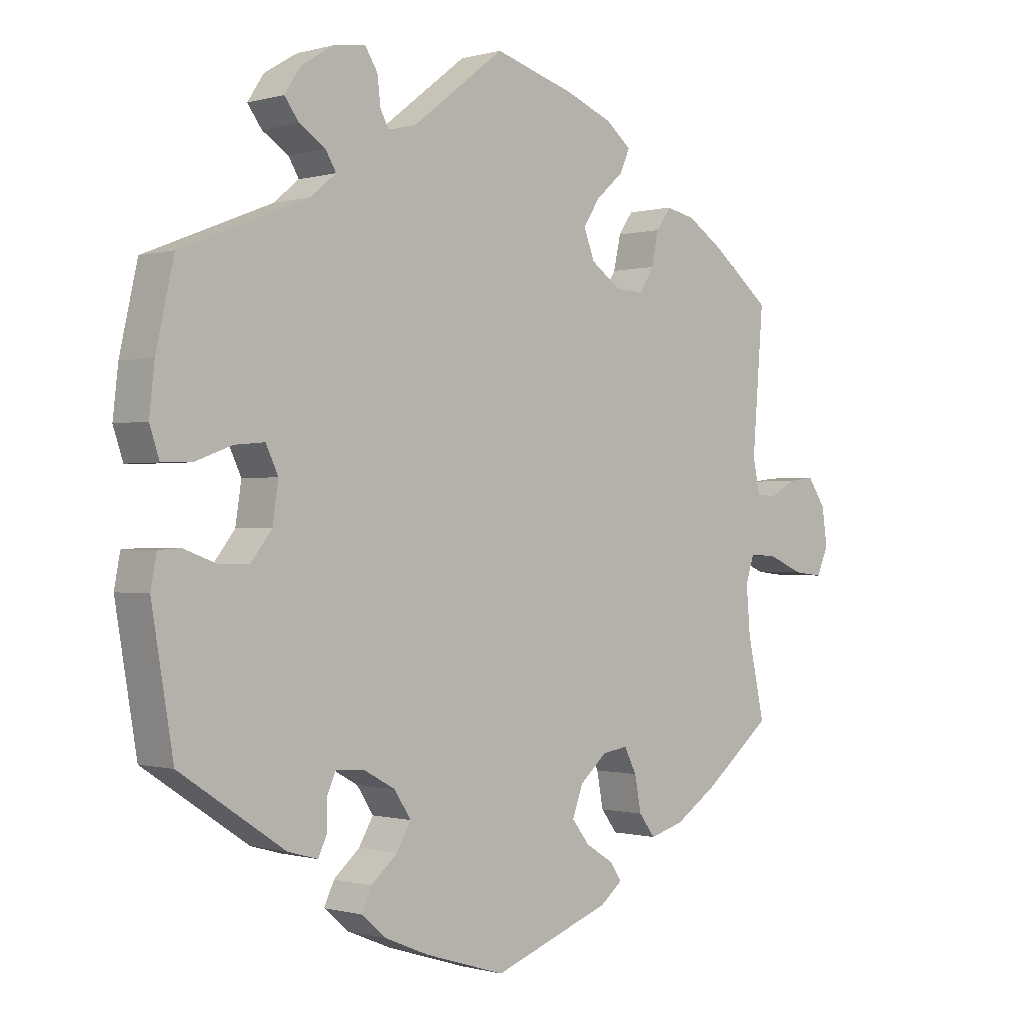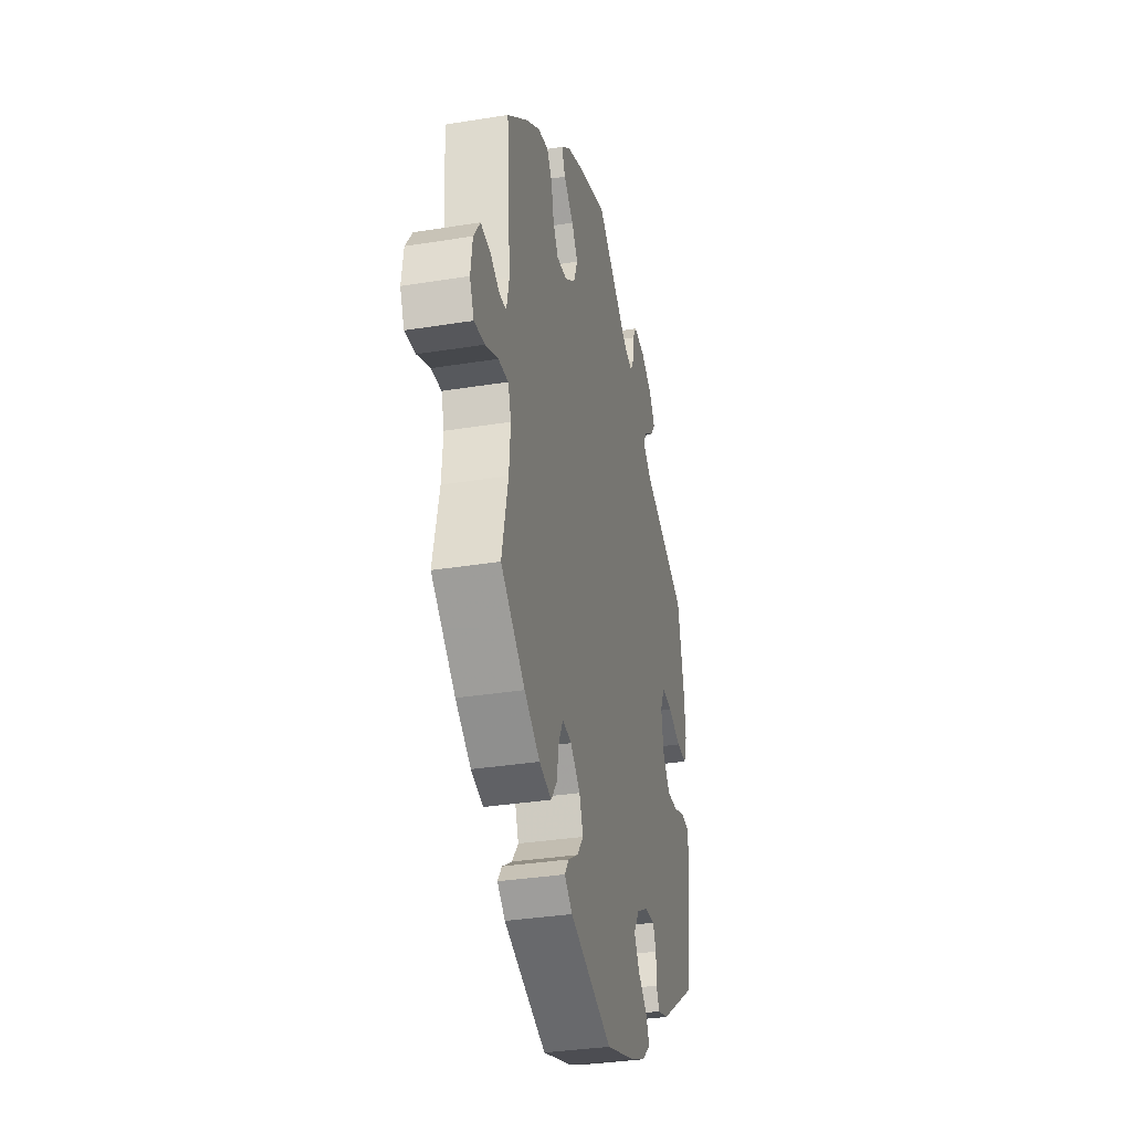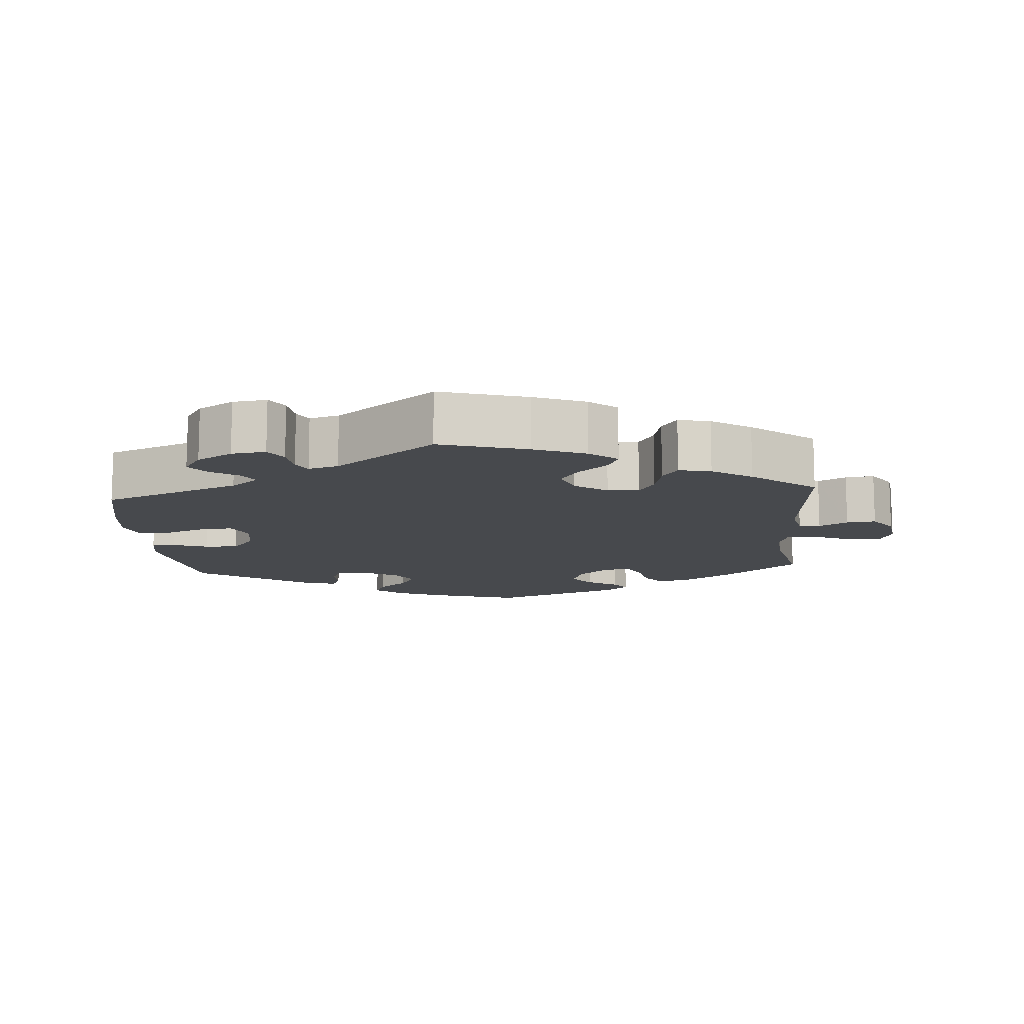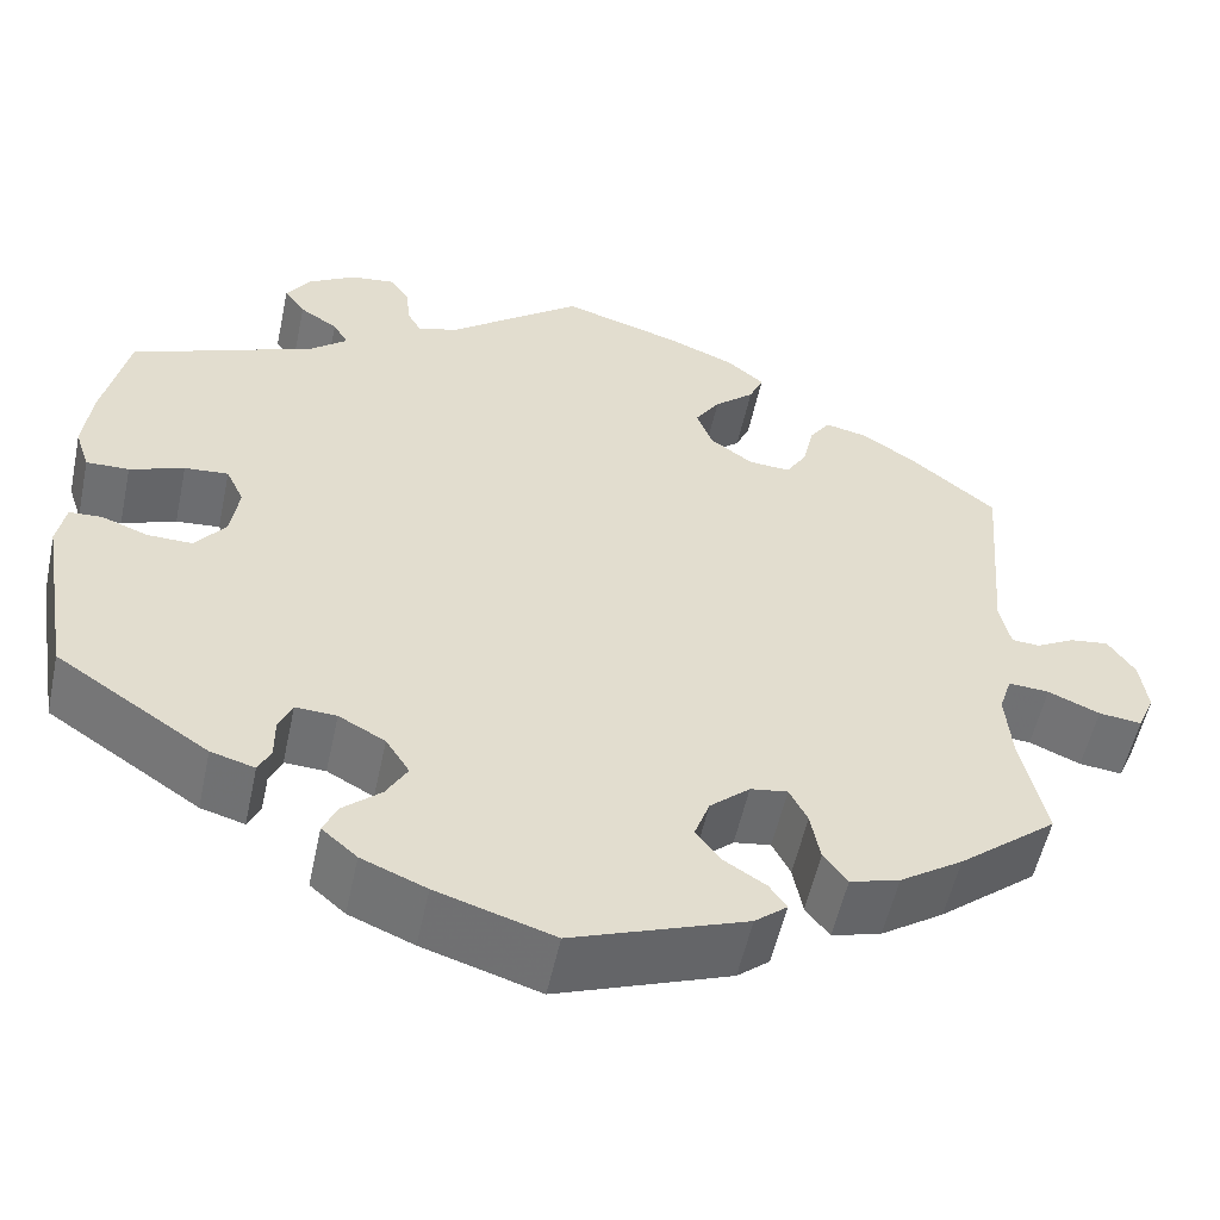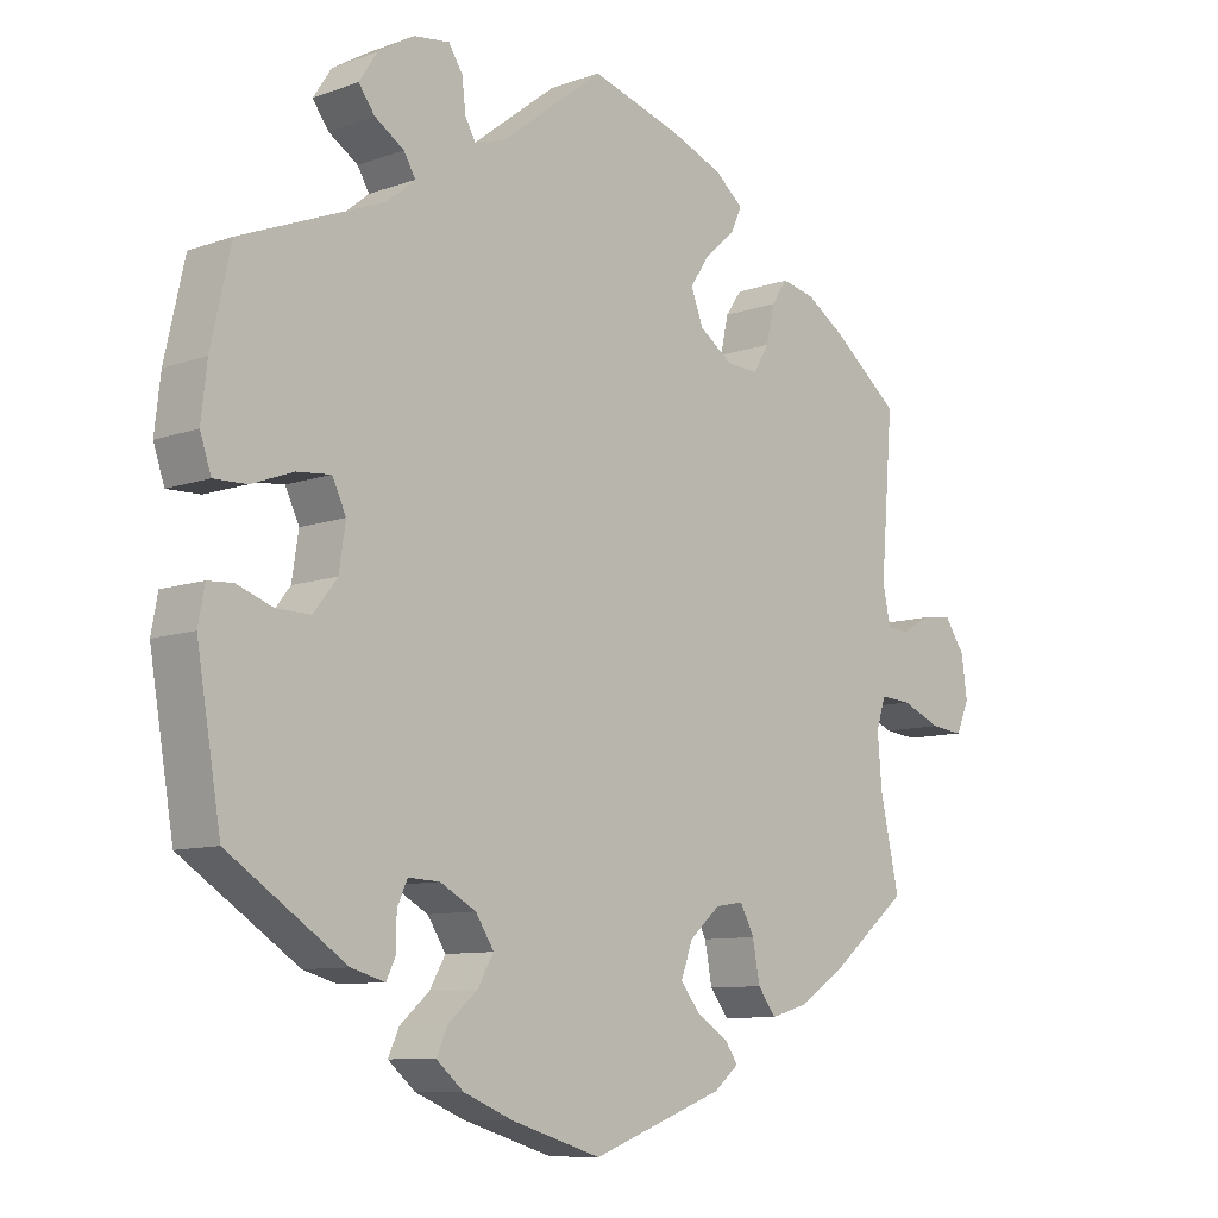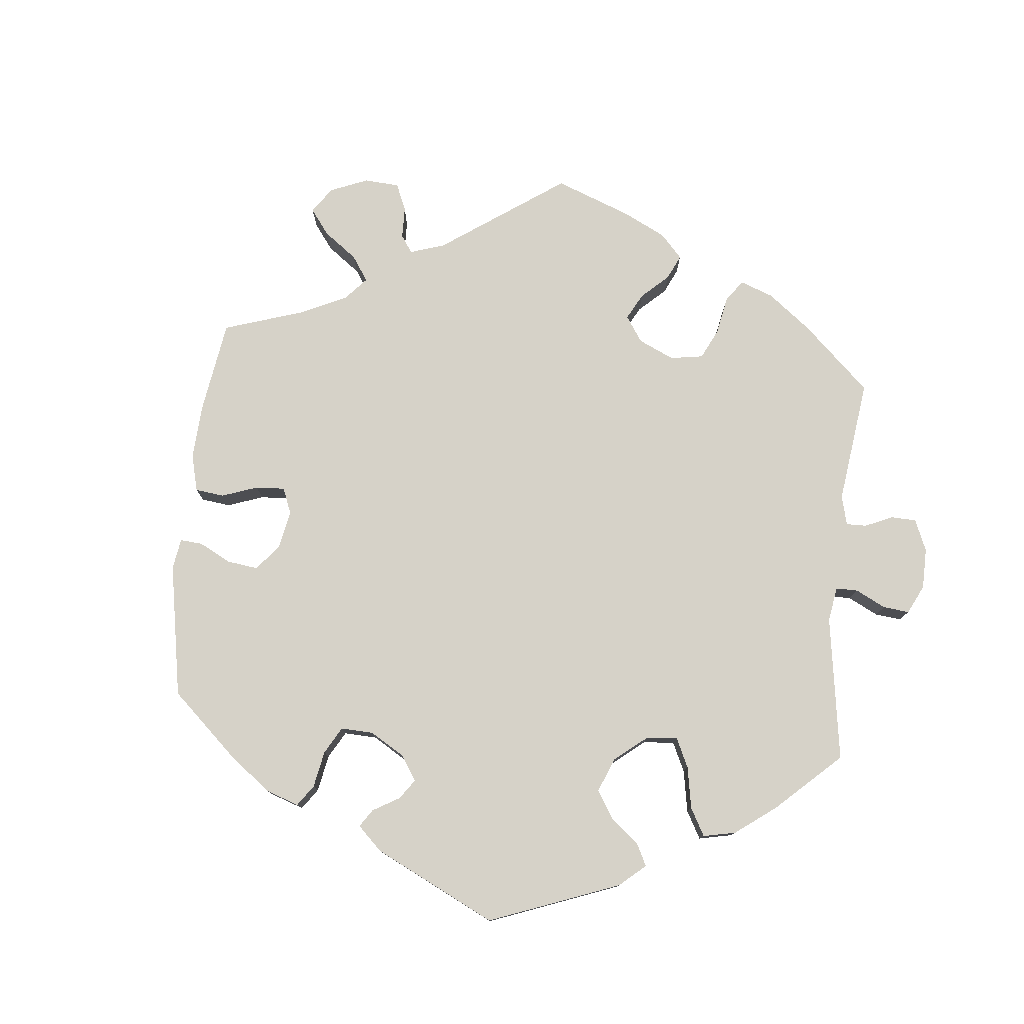
<metadata>
{"format":"obj","ext":"obj","renderer":"f3d","projection":"perspective","resolution":1024,"background":"white","views":[{"elev":-0.4,"azim":-43.7,"up":"+Z"},{"elev":-33.4,"azim":102.5,"up":"+Z"},{"elev":-12.2,"azim":4.6,"up":"+Y"},{"elev":-54.7,"azim":-12.1,"up":"+Z"},{"elev":-9.2,"azim":-46.4,"up":"+Z"},{"elev":78.0,"azim":-114.5,"up":"+Y"}]}
</metadata>
<code>
v 0.122 0.07 0.541
v 0.194 0.07 0.512
v 0.233 0.07 0.48
v 0.218 0.07 0.446
v 0.176 0.07 0.409
v 0.15 0.07 0.37
v 0.167 0.07 0.326
v 0.212 0.07 0.294
v 0.256 0.07 0.291
v 0.278 0.07 0.327
v 0.289 0.07 0.377
v 0.311 0.07 0.409
v 0.356 0.07 0.399
v 0.412 0.07 0.362
v 0.501 0.07 0.29
v 0.484 0.07 0.077
v 0.495 0.07 0.026
v 0.525 0.07 0.024
v 0.565 0.07 0.046
v 0.606 0.07 0.051
v 0.634 0.07 0.01
v 0.642 0.07 -0.047
v 0.624 0.07 -0.088
v 0.579 0.07 -0.083
v 0.525 0.07 -0.06
v 0.482 0.07 -0.057
v 0.469 0.07 -0.098
v 0.475 0.07 -0.169
v 0.501 0.07 -0.288
v 0.398 0.07 -0.372
v 0.332 0.07 -0.416
v 0.28 0.07 -0.431
v 0.255 0.07 -0.398
v 0.245 0.07 -0.345
v 0.226 0.07 -0.308
v 0.187 0.07 -0.314
v 0.145 0.07 -0.351
v 0.129 0.07 -0.395
v 0.156 0.07 -0.43
v 0.199 0.07 -0.457
v 0.217 0.07 -0.483
v 0.183 0.07 -0.511
v 0.001 0.07 -0.578
v -0.122 0.07 -0.54
v -0.19 0.07 -0.512
v -0.227 0.07 -0.48
v -0.212 0.07 -0.447
v -0.172 0.07 -0.412
v -0.15 0.07 -0.374
v -0.175 0.07 -0.335
v -0.224 0.07 -0.308
v -0.267 0.07 -0.306
v -0.281 0.07 -0.337
v -0.281 0.07 -0.381
v -0.294 0.07 -0.408
v -0.34 0.07 -0.395
v -0.5 0.07 -0.289
v -0.533 0.07 -0.093
v -0.524 0.07 -0.045
v -0.49 0.07 -0.043
v -0.441 0.07 -0.061
v -0.394 0.07 -0.062
v -0.362 0.07 -0.021
v -0.353 0.07 0.038
v -0.372 0.07 0.078
v -0.418 0.07 0.074
v -0.475 0.07 0.053
v -0.52 0.07 0.052
v -0.535 0.07 0.097
v -0.527 0.07 0.168
v -0.5 0.07 0.289
v -0.306 0.07 0.366
v -0.267 0.07 0.398
v -0.283 0.07 0.425
v -0.323 0.07 0.451
v -0.345 0.07 0.481
v -0.32 0.07 0.519
v -0.27 0.07 0.549
v -0.222 0.07 0.555
v -0.203 0.07 0.525
v -0.198 0.07 0.482
v -0.184 0.07 0.457
v -0.142 0.07 0.469
v -0.001 0.07 0.578
v 0.122 0 0.541
v 0.194 0 0.512
v 0.233 0 0.48
v 0.218 0 0.446
v 0.176 0 0.409
v 0.15 0 0.37
v 0.167 0 0.326
v 0.212 0 0.294
v 0.256 0 0.291
v 0.278 0 0.327
v 0.289 0 0.377
v 0.311 0 0.409
v 0.356 0 0.399
v 0.412 0 0.362
v 0.501 0 0.29
v 0.484 0 0.077
v 0.495 0 0.026
v 0.525 0 0.024
v 0.565 0 0.046
v 0.606 0 0.051
v 0.634 0 0.01
v 0.642 0 -0.047
v 0.624 0 -0.088
v 0.579 0 -0.083
v 0.525 0 -0.06
v 0.482 0 -0.057
v 0.469 0 -0.098
v 0.475 0 -0.169
v 0.501 0 -0.288
v 0.398 0 -0.372
v 0.332 0 -0.416
v 0.28 0 -0.431
v 0.255 0 -0.398
v 0.245 0 -0.345
v 0.226 0 -0.308
v 0.187 0 -0.314
v 0.145 0 -0.351
v 0.129 0 -0.395
v 0.156 0 -0.43
v 0.199 0 -0.457
v 0.217 0 -0.483
v 0.183 0 -0.511
v 0.001 0 -0.578
v -0.122 0 -0.54
v -0.19 0 -0.512
v -0.227 0 -0.48
v -0.212 0 -0.447
v -0.172 0 -0.412
v -0.15 0 -0.374
v -0.175 0 -0.335
v -0.224 0 -0.308
v -0.267 0 -0.306
v -0.281 0 -0.337
v -0.281 0 -0.381
v -0.294 0 -0.408
v -0.34 0 -0.395
v -0.5 0 -0.289
v -0.533 0 -0.093
v -0.524 0 -0.045
v -0.49 0 -0.043
v -0.441 0 -0.061
v -0.394 0 -0.062
v -0.362 0 -0.021
v -0.353 0 0.038
v -0.372 0 0.078
v -0.418 0 0.074
v -0.475 0 0.053
v -0.52 0 0.052
v -0.535 0 0.097
v -0.527 0 0.168
v -0.5 0 0.289
v -0.306 0 0.366
v -0.267 0 0.398
v -0.283 0 0.425
v -0.323 0 0.451
v -0.345 0 0.481
v -0.32 0 0.519
v -0.27 0 0.549
v -0.222 0 0.555
v -0.203 0 0.525
v -0.198 0 0.482
v -0.184 0 0.457
v -0.142 0 0.469
v -0.001 0 0.578
f 83 84 1 2
f 82 83 2 3
f 78 79 80 81
f 78 81 82
f 77 78 82
f 74 75 76 77
f 73 74 77 82
f 72 73 82 3
f 66 67 68 69
f 65 66 69 70
f 58 59 60 61
f 58 61 62
f 57 58 62
f 56 57 62 63
f 53 54 55 56
f 52 53 56 63
f 45 46 47 48
f 45 48 49
f 44 45 49
f 43 44 49
f 42 43 49 50
f 39 40 41 42
f 38 39 42 50
f 31 32 33 34
f 31 34 35
f 28 29 30 31
f 27 28 31 35
f 26 27 35 36
f 22 23 24 25
f 22 25 26
f 21 22 26
f 18 19 20 21
f 17 18 21 26
f 16 17 26 36
f 10 11 12 13
f 9 10 13 14
f 72 3 4 5
f 72 5 6
f 65 70 71 72
f 64 65 72 6
f 51 52 63 64
f 51 64 6 7
f 37 38 50 51
f 37 51 7 8
f 36 37 8 9
f 15 16 36
f 9 14 15 36
f 86 85 168 167
f 87 86 167 166
f 165 164 163 162
f 166 165 162
f 166 162 161
f 161 160 159 158
f 166 161 158 157
f 87 166 157 156
f 153 152 151 150
f 154 153 150 149
f 145 144 143 142
f 146 145 142
f 146 142 141
f 147 146 141 140
f 140 139 138 137
f 147 140 137 136
f 132 131 130 129
f 133 132 129
f 133 129 128
f 133 128 127
f 134 133 127 126
f 126 125 124 123
f 134 126 123 122
f 118 117 116 115
f 119 118 115
f 115 114 113 112
f 119 115 112 111
f 120 119 111 110
f 109 108 107 106
f 110 109 106
f 110 106 105
f 105 104 103 102
f 110 105 102 101
f 120 110 101 100
f 97 96 95 94
f 98 97 94 93
f 89 88 87 156
f 90 89 156
f 156 155 154 149
f 90 156 149 148
f 148 147 136 135
f 91 90 148 135
f 135 134 122 121
f 92 91 135 121
f 93 92 121 120
f 120 100 99
f 120 99 98 93
f 1 85 86 2
f 2 86 87 3
f 3 87 88 4
f 4 88 89 5
f 5 89 90 6
f 6 90 91 7
f 7 91 92 8
f 8 92 93 9
f 9 93 94 10
f 10 94 95 11
f 11 95 96 12
f 12 96 97 13
f 13 97 98 14
f 14 98 99 15
f 15 99 100 16
f 16 100 101 17
f 17 101 102 18
f 18 102 103 19
f 19 103 104 20
f 20 104 105 21
f 21 105 106 22
f 22 106 107 23
f 23 107 108 24
f 24 108 109 25
f 25 109 110 26
f 26 110 111 27
f 27 111 112 28
f 28 112 113 29
f 29 113 114 30
f 30 114 115 31
f 31 115 116 32
f 32 116 117 33
f 33 117 118 34
f 34 118 119 35
f 35 119 120 36
f 36 120 121 37
f 37 121 122 38
f 38 122 123 39
f 39 123 124 40
f 40 124 125 41
f 41 125 126 42
f 42 126 127 43
f 43 127 128 44
f 44 128 129 45
f 45 129 130 46
f 46 130 131 47
f 47 131 132 48
f 48 132 133 49
f 49 133 134 50
f 50 134 135 51
f 51 135 136 52
f 52 136 137 53
f 53 137 138 54
f 54 138 139 55
f 55 139 140 56
f 56 140 141 57
f 57 141 142 58
f 58 142 143 59
f 59 143 144 60
f 60 144 145 61
f 61 145 146 62
f 62 146 147 63
f 63 147 148 64
f 64 148 149 65
f 65 149 150 66
f 66 150 151 67
f 67 151 152 68
f 68 152 153 69
f 69 153 154 70
f 70 154 155 71
f 71 155 156 72
f 72 156 157 73
f 73 157 158 74
f 74 158 159 75
f 75 159 160 76
f 76 160 161 77
f 77 161 162 78
f 78 162 163 79
f 79 163 164 80
f 80 164 165 81
f 81 165 166 82
f 82 166 167 83
f 83 167 168 84
f 84 168 85 1

</code>
